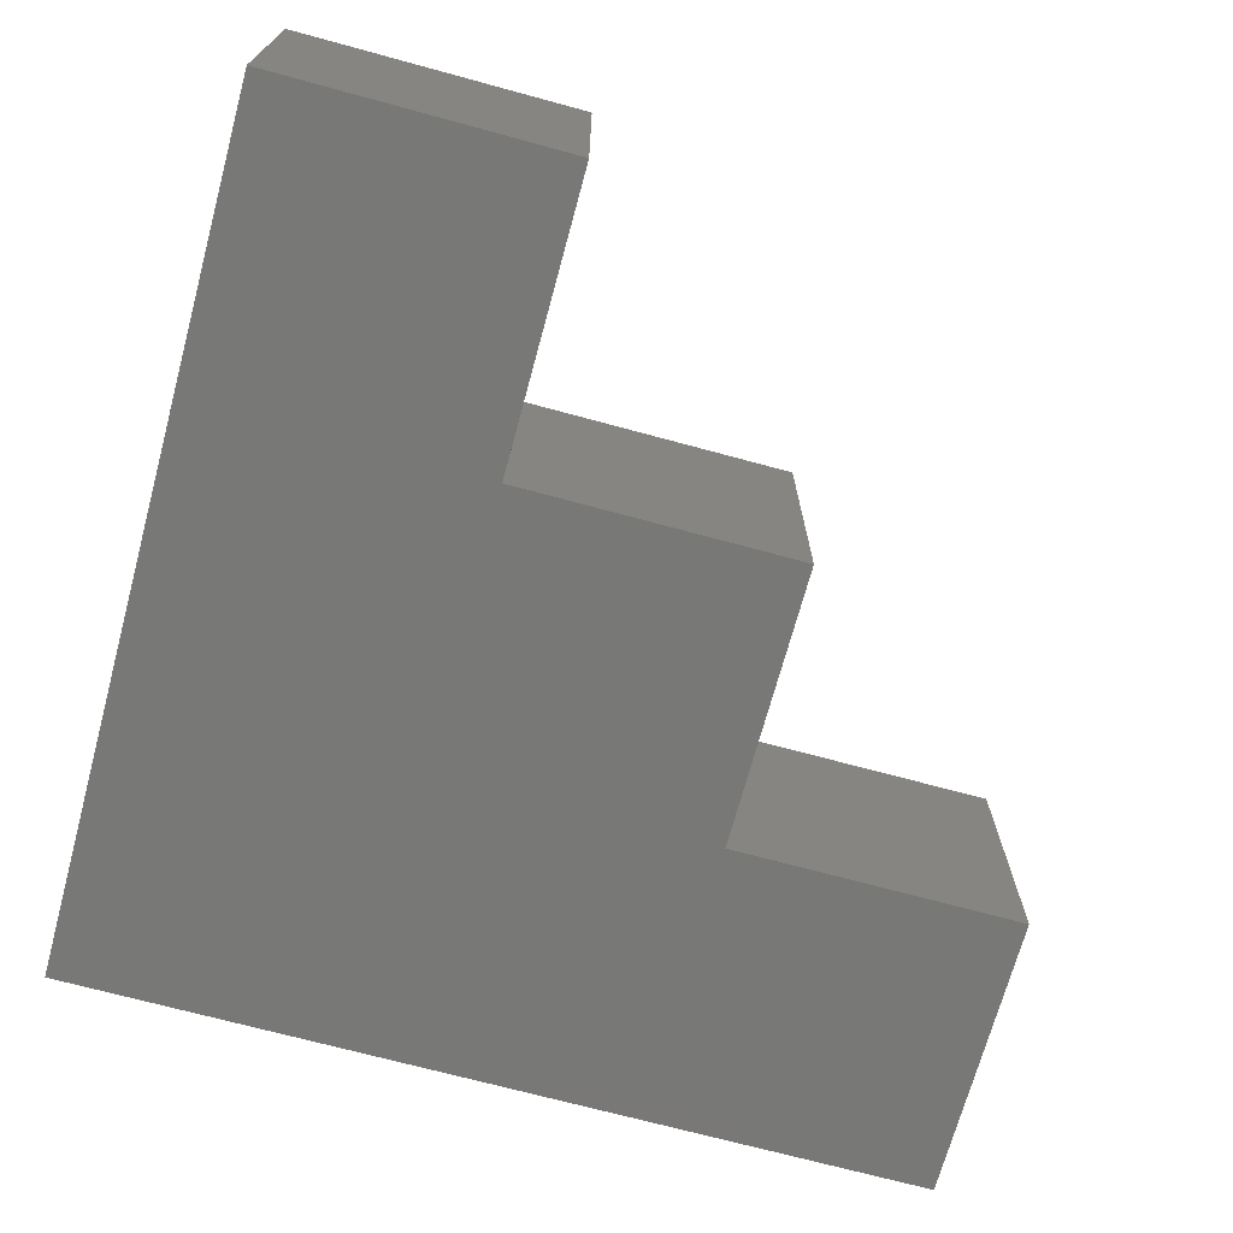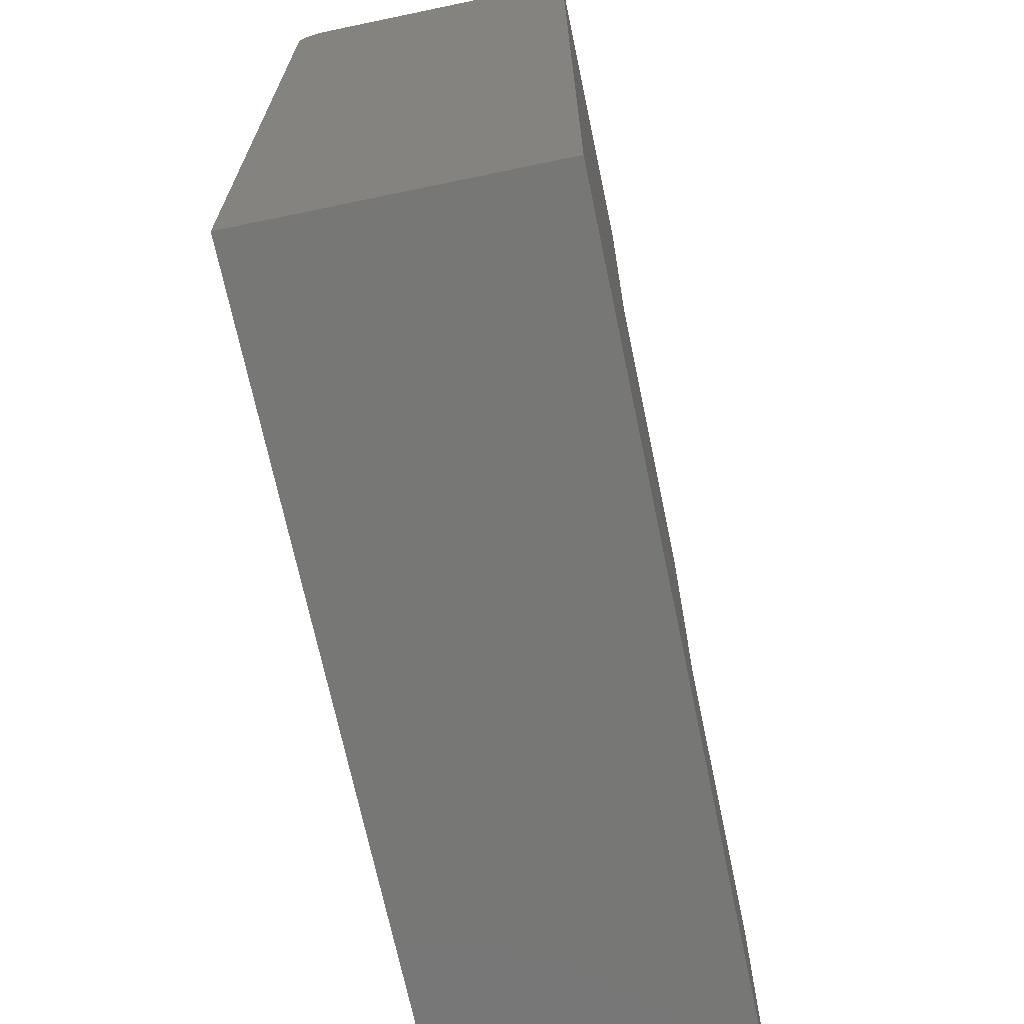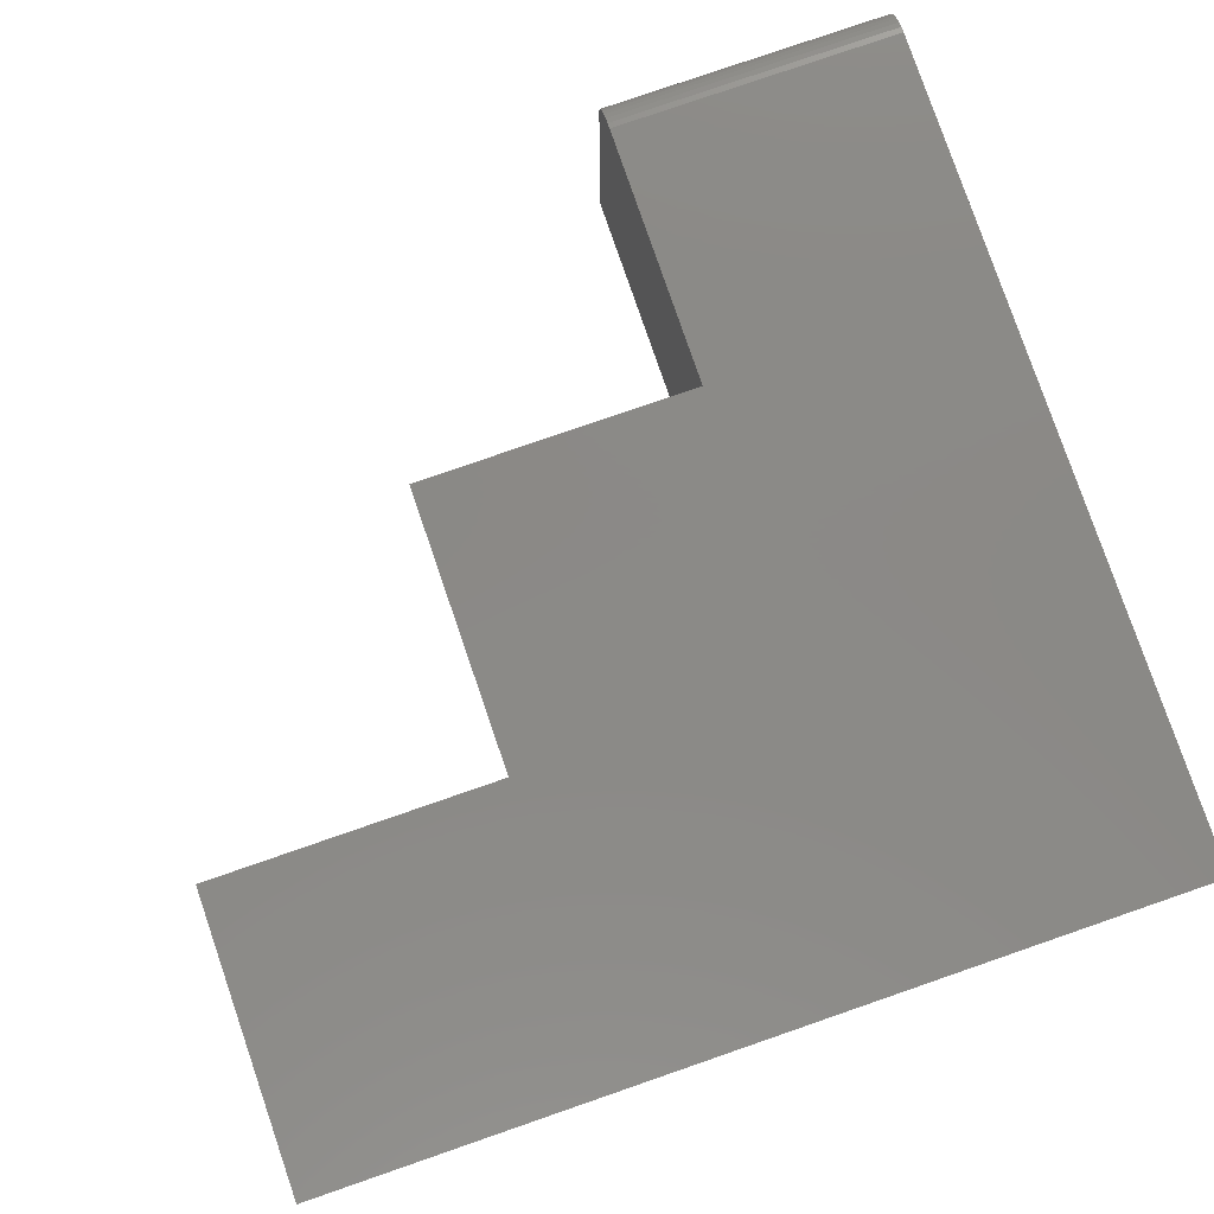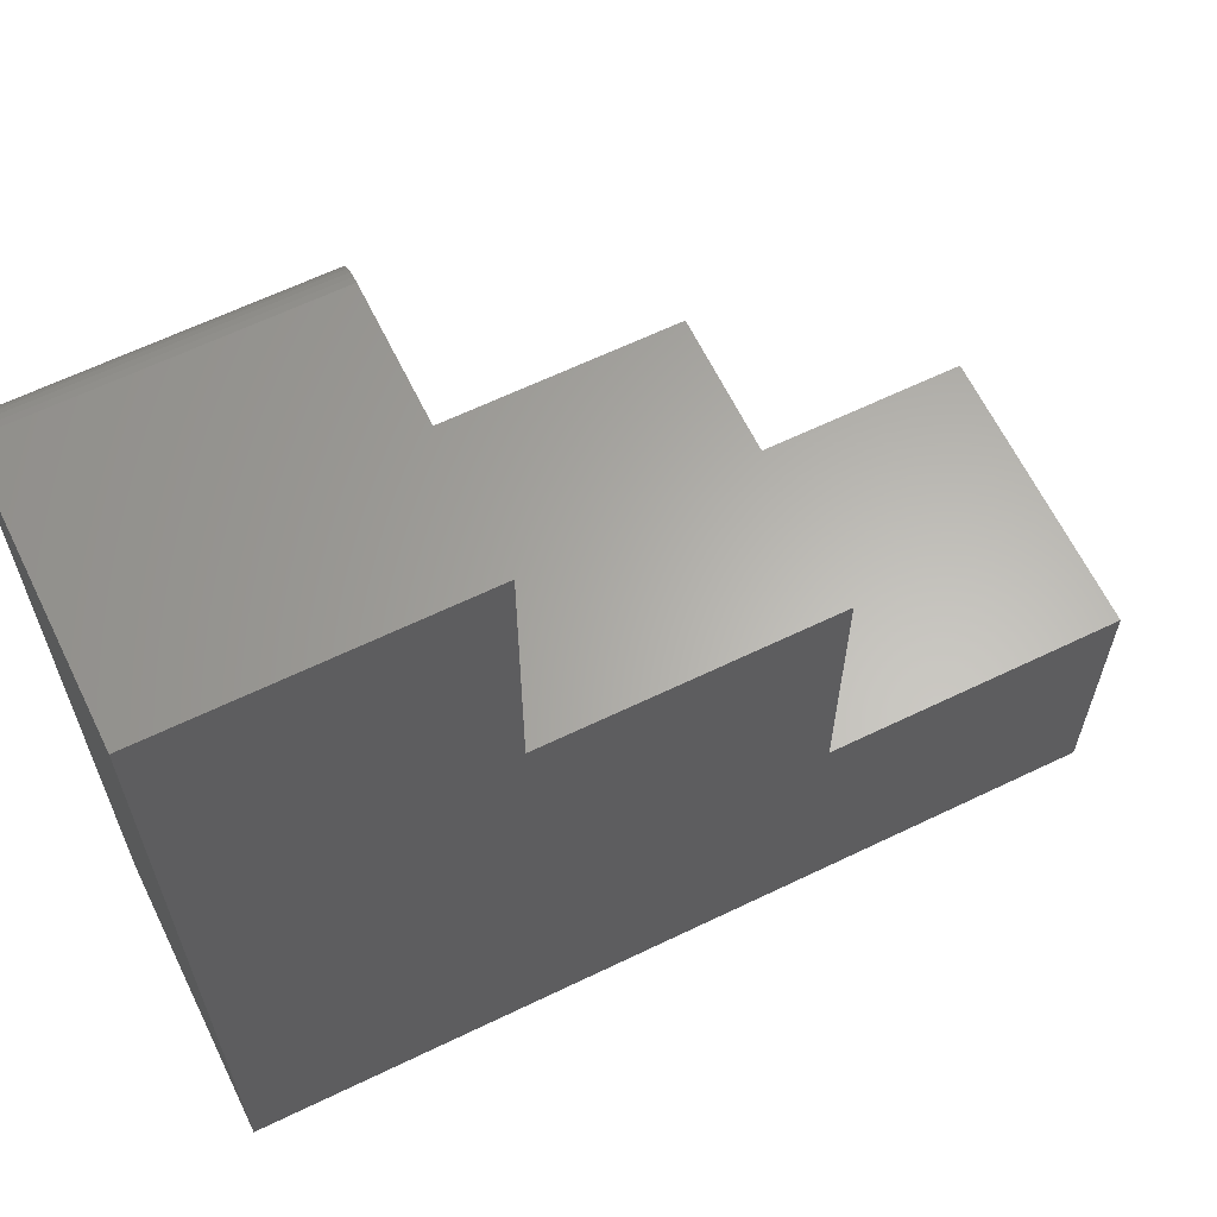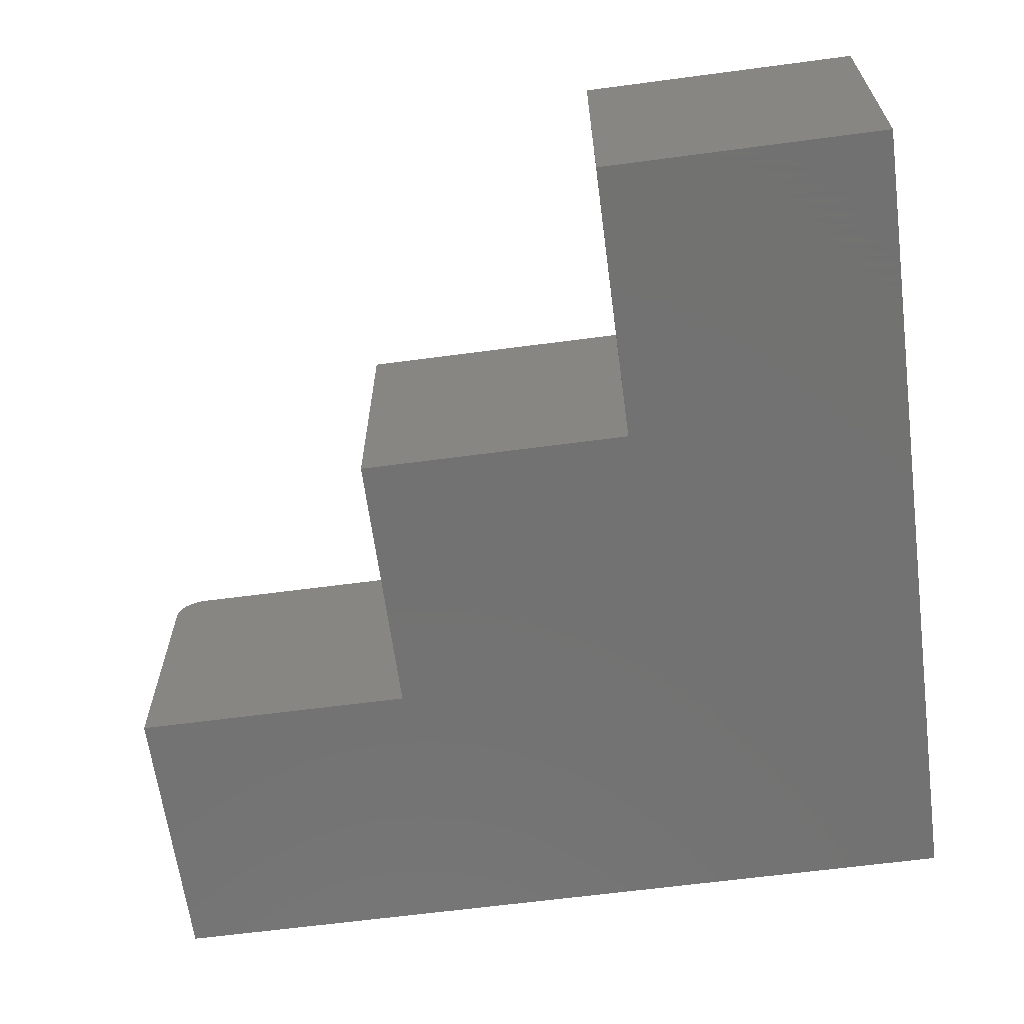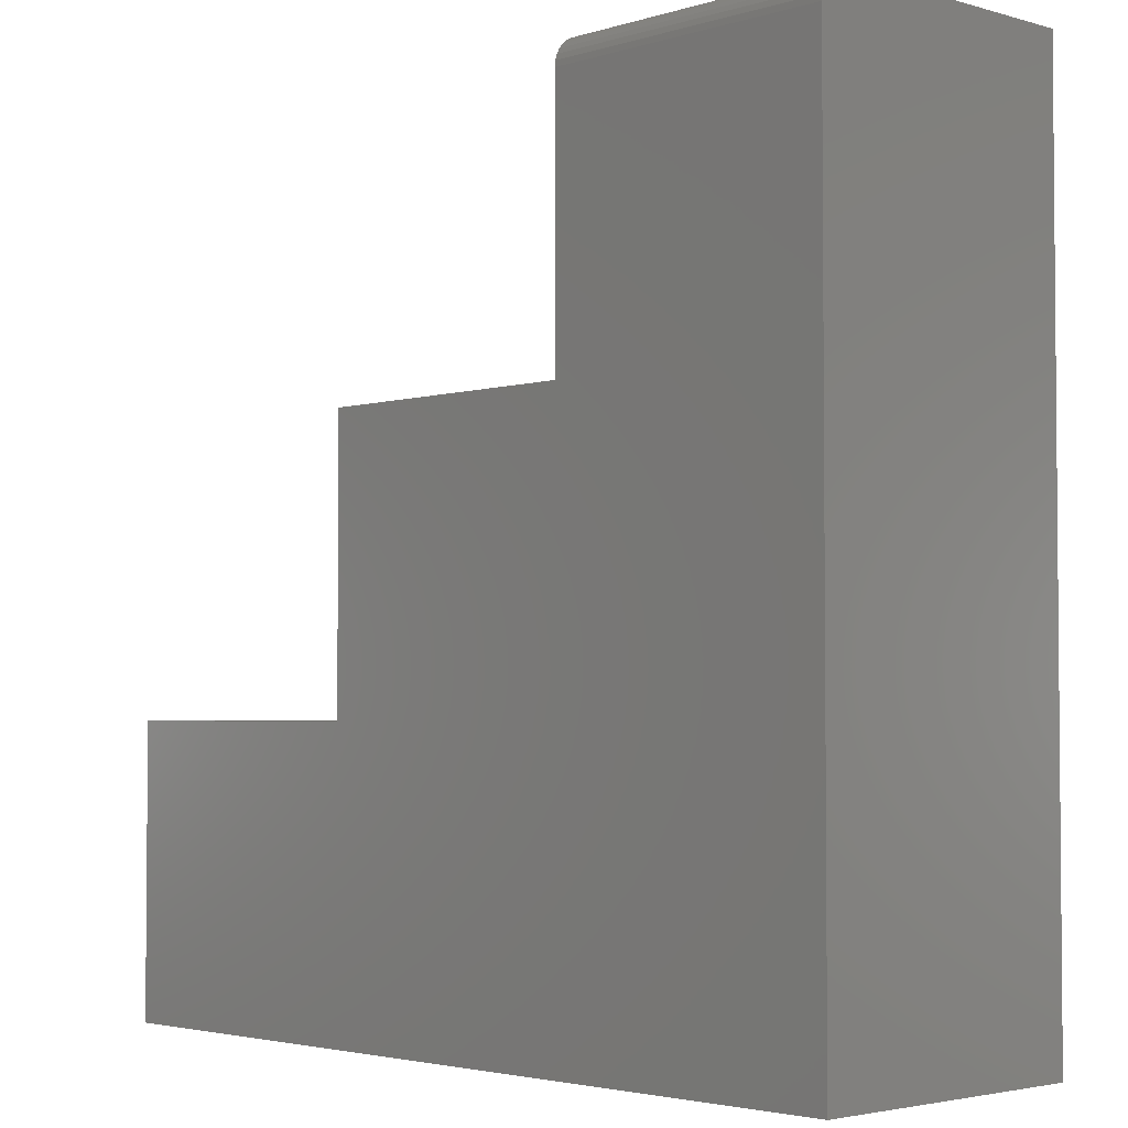
<metadata>
{"format":"stl","ext":"stl","renderer":"f3d","projection":"perspective","resolution":1024,"background":"white","views":[{"elev":-70.8,"azim":-15.2,"up":"+Y"},{"elev":-69.3,"azim":-78.2,"up":"+Z"},{"elev":80.0,"azim":161.0,"up":"+Y"},{"elev":63.6,"azim":-26.0,"up":"+Z"},{"elev":-64.1,"azim":97.6,"up":"+Y"},{"elev":-3.1,"azim":-133.8,"up":"+Z"}]}
</metadata>
<code>
# stl→obj: 32 verts, 60 faces
v -0.75 0 -0.3516
v -0.75 3.6e-17 0.2969
v -0.5237 6.112e-17 0.2969
v -0.5237 4.986e-17 0.094
v -0.3044 7.42e-17 0.094
v -0.3044 6.203e-17 -0.1252
v -0.07812 8.716e-17 -0.1252
v -0.07812 7.459e-17 -0.3516
v -0.75 -0.02344 0.3203
v -0.75 -0.01447 0.3185
v -0.75 -0.2266 0.3203
v -0.75 -0.01887 0.3199
v -0.75 -0.00395 0.3099
v -0.75 -0.001784 0.3058
v -0.75 -0.01042 0.3164
v -0.75 -0.006865 0.3134
v -0.75 -0.2266 -0.3516
v -0.75 -0.0004503 0.3014
v -0.5237 -0.02344 0.3203
v -0.5237 -0.2266 0.3203
v -0.5237 -0.001784 0.3058
v -0.5237 -0.0004503 0.3014
v -0.5237 -0.01042 0.3164
v -0.5237 -0.01447 0.3185
v -0.5237 -0.00395 0.3099
v -0.5237 -0.006865 0.3134
v -0.5237 -0.2266 0.094
v -0.5237 -0.01887 0.3199
v -0.07812 -0.2266 -0.3516
v -0.07812 -0.2266 -0.1252
v -0.3044 -0.2266 -0.1252
v -0.3044 -0.2266 0.094
f 1 2 3
f 1 3 4
f 1 4 5
f 1 5 6
f 1 6 7
f 1 7 8
f 9 10 11
f 9 12 10
f 13 14 15
f 15 16 13
f 17 11 18
f 17 18 2
f 17 2 1
f 18 11 10
f 18 10 15
f 18 15 14
f 19 9 20
f 20 9 11
f 3 21 4
f 3 22 21
f 23 24 25
f 25 26 23
f 27 4 28
f 27 28 19
f 27 19 20
f 28 4 21
f 28 21 25
f 28 25 24
f 3 2 22
f 22 2 18
f 22 18 21
f 21 18 14
f 21 14 25
f 25 14 13
f 25 13 26
f 26 13 16
f 26 16 23
f 23 16 15
f 23 15 24
f 24 15 10
f 24 10 28
f 28 10 12
f 28 12 19
f 19 12 9
f 17 29 30
f 17 30 31
f 17 31 32
f 17 32 27
f 17 27 20
f 17 20 11
f 5 4 32
f 32 4 27
f 6 5 31
f 31 5 32
f 7 6 30
f 30 6 31
f 8 7 29
f 29 7 30
f 17 1 29
f 29 1 8

</code>
